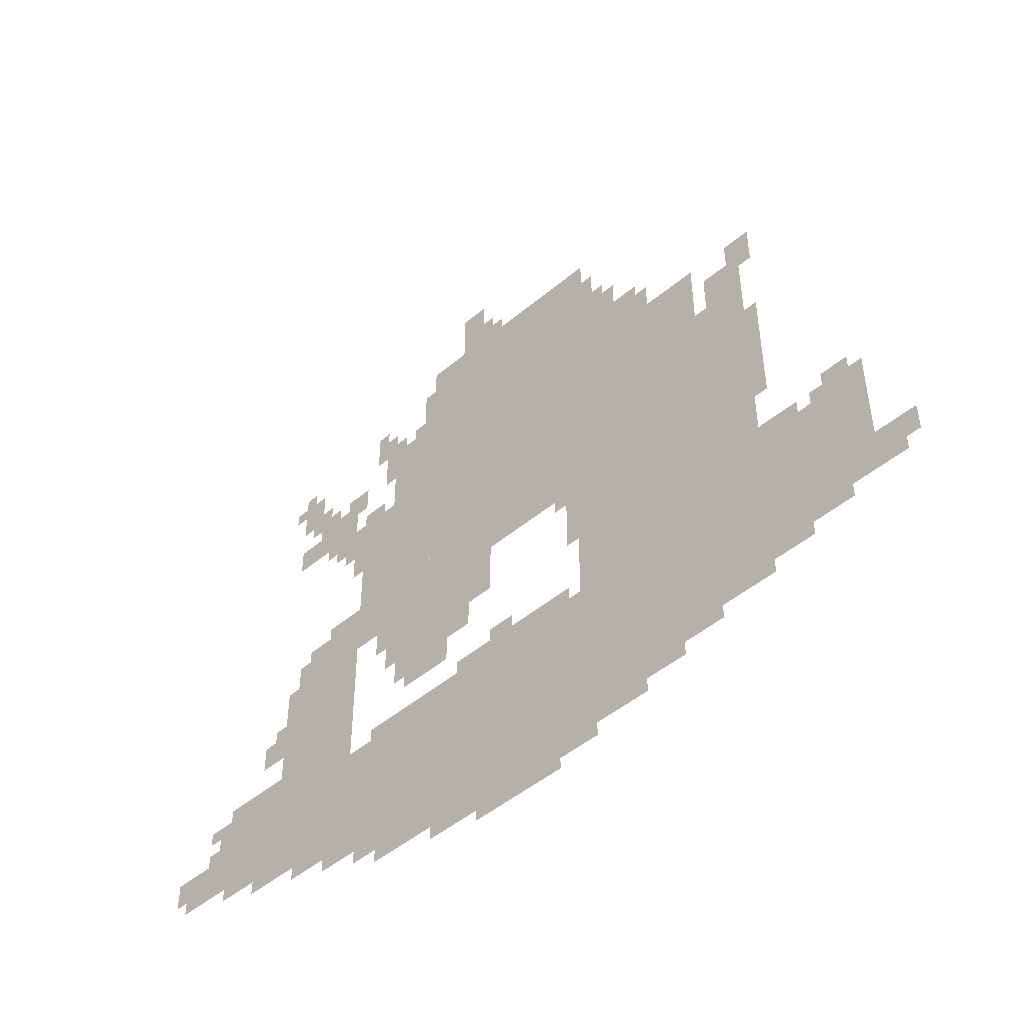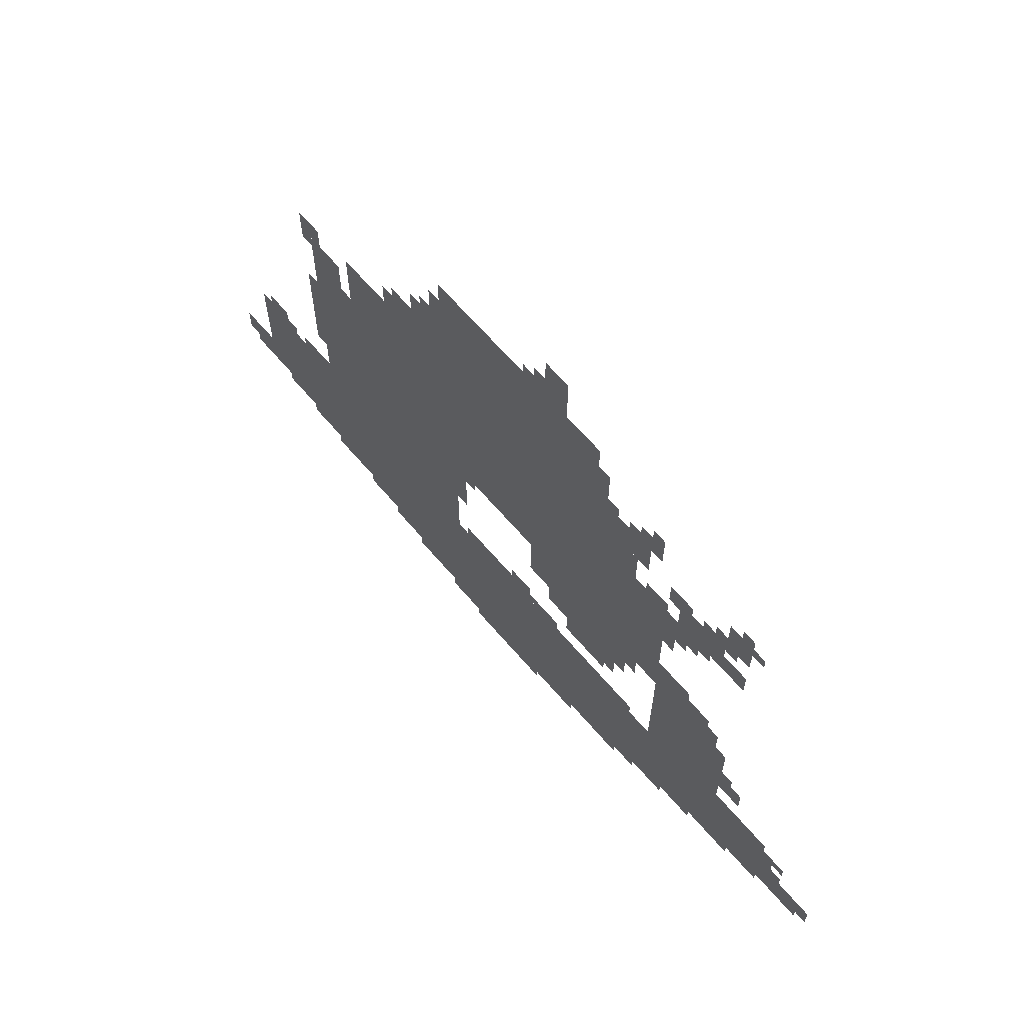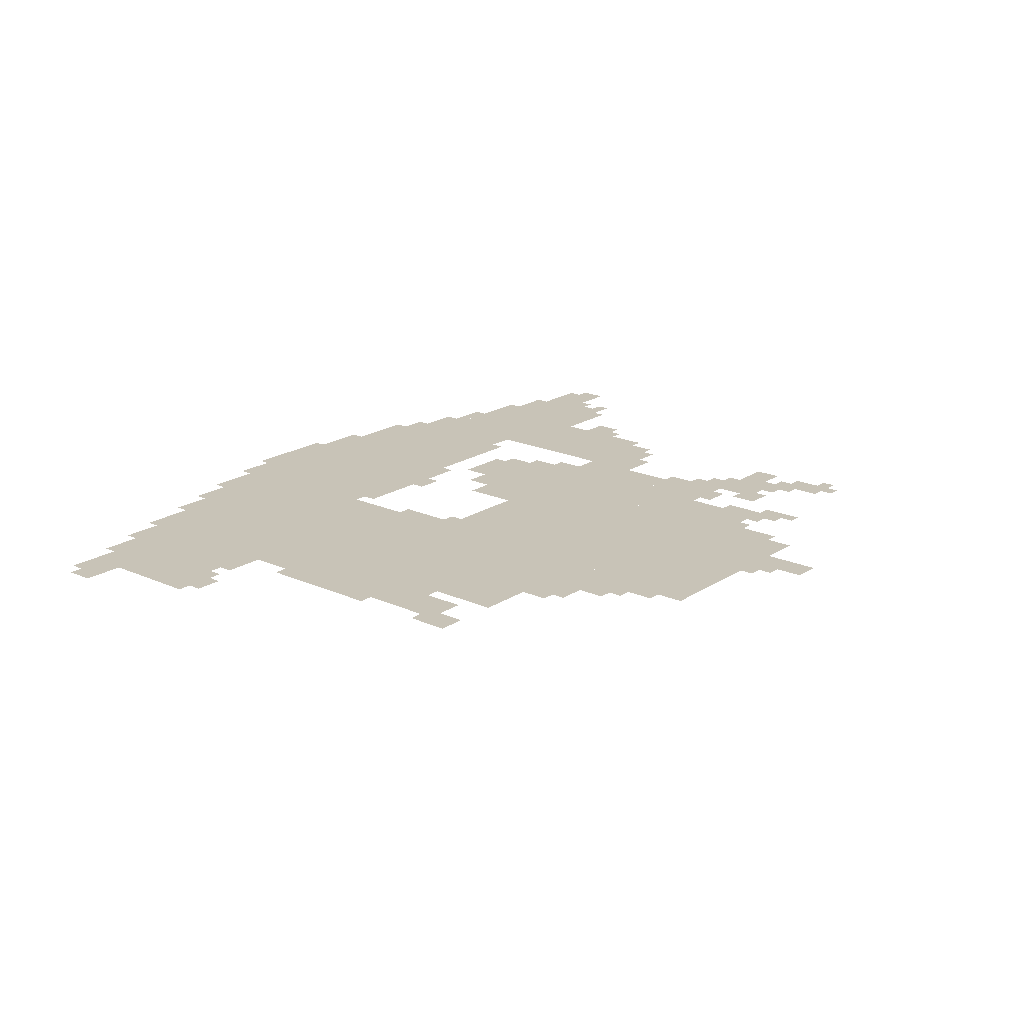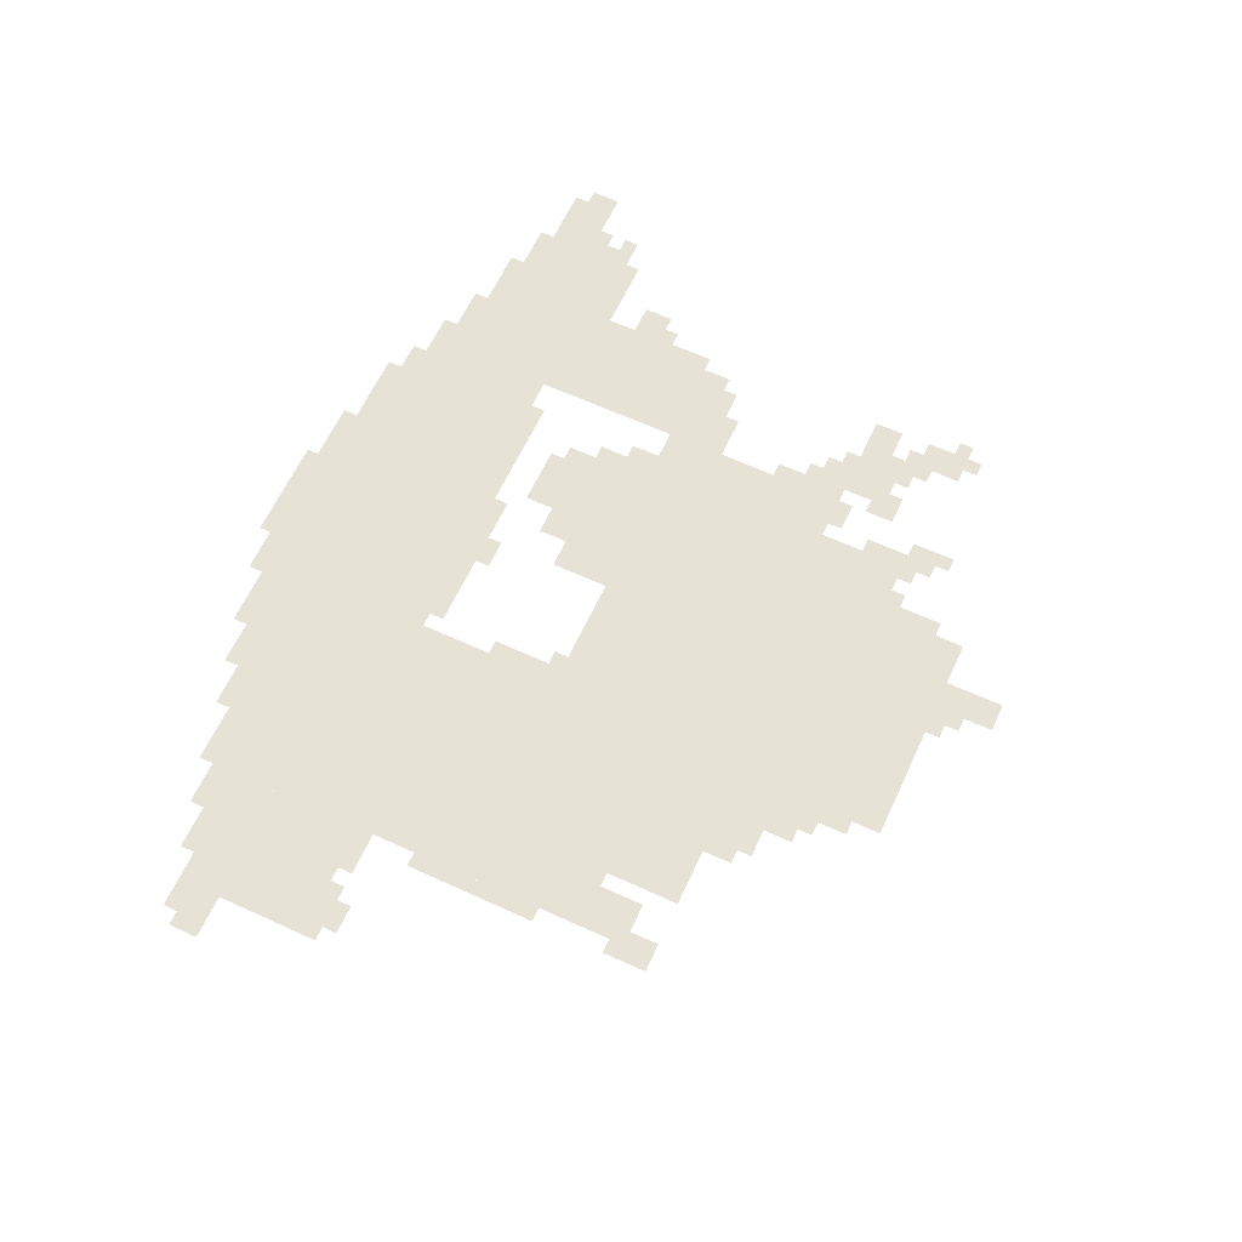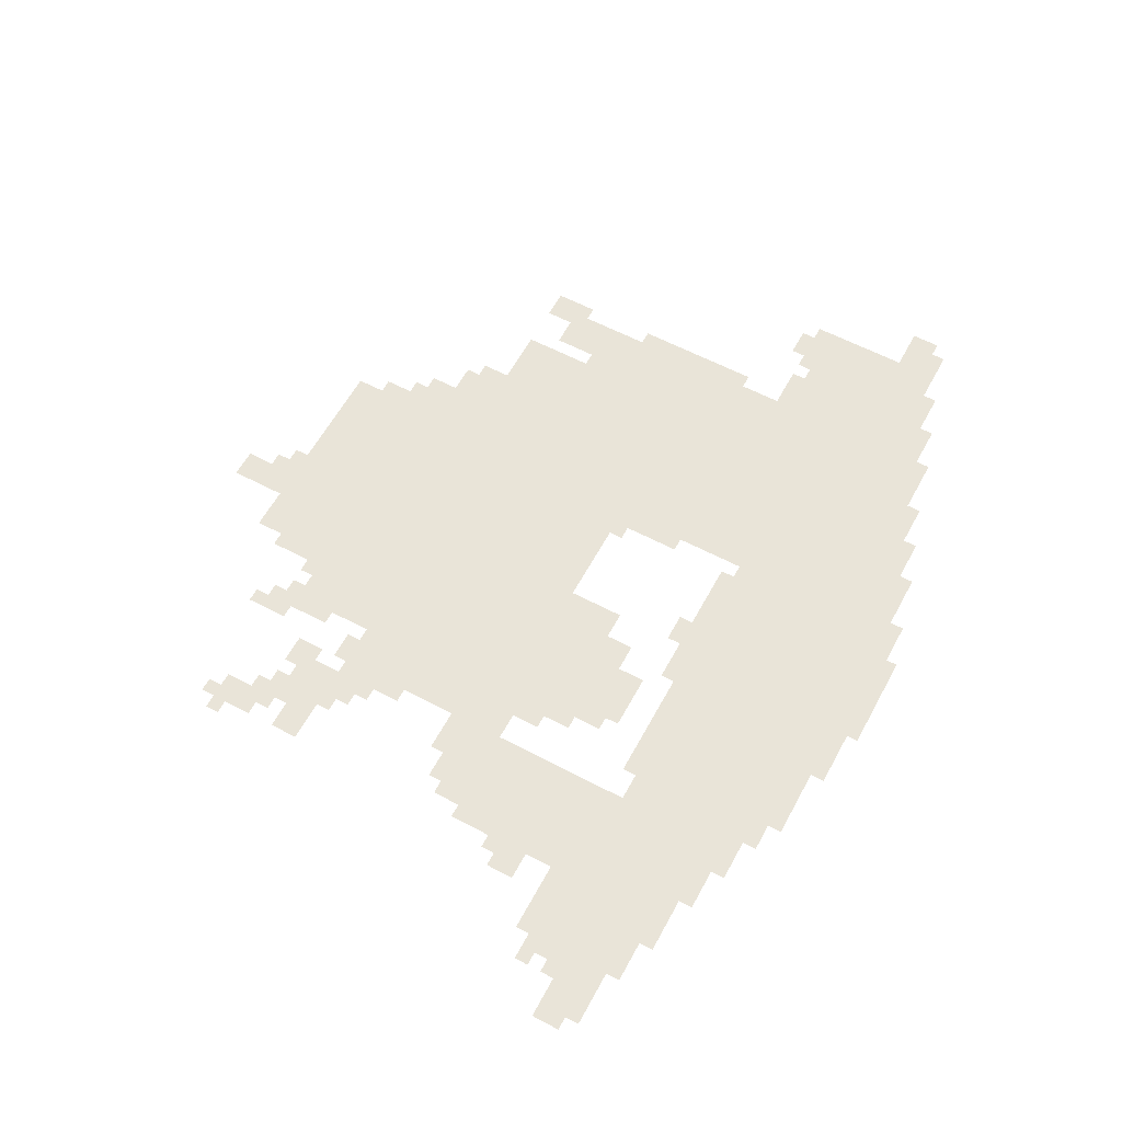
<metadata>
{"format":"obj","ext":"obj","renderer":"f3d","projection":"perspective","resolution":1024,"background":"white","views":[{"elev":-48.0,"azim":43.2,"up":"+Y"},{"elev":65.4,"azim":-130.6,"up":"+Y"},{"elev":19.7,"azim":129.8,"up":"+Z"},{"elev":63.1,"azim":114.9,"up":"+Z"},{"elev":60.0,"azim":-61.6,"up":"+Z"}]}
</metadata>
<code>
g edu_4-mesh
v -352 154 0
v -352 602 0
v -832 602 0
v -832 154 0
v -352 602 0
v -352 1050 0
v -832 1050 0
v -832 602 0
v -832 762 0
v -832 1146 0
v -1280 1146 0
v -1280 762 0
v -832 1146 0
v -832 1530 0
v -1280 1530 0
v -1280 1146 0
v -832 90 0
v -832 442 0
v -1152 442 0
v -1152 90 0
v -1152 90 0
v -1152 442 0
v -1440 442 0
v -1440 90 0
v -96 250 0
v -96 538 0
v -352 538 0
v -352 250 0
v -1504 442 0
v -1504 730 0
v -1728 730 0
v -1728 442 0
v -1504 186 0
v -1504 442 0
v -1728 442 0
v -1728 186 0
v -480 1050 0
v -480 1210 0
v -832 1210 0
v -832 1050 0
v -1728 218 0
v -1728 474 0
v -1888 474 0
v -1888 218 0
v -1280 922 0
v -1280 1242 0
v -1408 1242 0
v -1408 922 0
v -1280 602 0
v -1280 922 0
v -1408 922 0
v -1408 602 0
v -1088 634 0
v -1088 762 0
v -1280 762 0
v -1280 634 0
v -704 1210 0
v -704 1370 0
v -832 1370 0
v -832 1210 0
v -1280 1242 0
v -1280 1338 0
v -1440 1338 0
v -1440 1242 0
v -1504 730 0
v -1504 826 0
v -1664 826 0
v -1664 730 0
v -1440 954 0
v -1440 1178 0
v -1504 1178 0
v -1504 954 0
v -1440 730 0
v -1440 954 0
v -1504 954 0
v -1504 730 0
v -1024 26 0
v -1024 90 0
v -1248 90 0
v -1248 26 0
v -800 26 0
v -800 90 0
v -1024 90 0
v -1024 26 0
v -1888 250 0
v -1888 346 0
v -2016 346 0
v -2016 250 0
v -1216 506 0
v -1216 602 0
v -1344 602 0
v -1344 506 0
v -1536 1146 0
v -1536 1242 0
v -1664 1242 0
v -1664 1146 0
v -1440 250 0
v -1440 410 0
v -1504 410 0
v -1504 250 0
v -352 1050 0
v -352 1146 0
v -448 1146 0
v -448 1050 0
v -1120 1530 0
v -1120 1658 0
v -1184 1658 0
v -1184 1530 0
v -704 90 0
v -704 154 0
v -832 154 0
v -832 90 0
v -576 90 0
v -576 154 0
v -704 154 0
v -704 90 0
v -1440 122 0
v -1440 250 0
v -1504 250 0
v -1504 122 0
v -1408 890 0
v -1408 1146 0
v -1440 1146 0
v -1440 890 0
v -1408 666 0
v -1408 890 0
v -1440 890 0
v -1440 666 0
v -768 1370 0
v -768 1466 0
v -832 1466 0
v -832 1370 0
v -640 1210 0
v -640 1306 0
v -704 1306 0
v -704 1210 0
v 0 282 0
v 0 346 0
v -96 346 0
v -96 282 0
v -1024 442 0
v -1024 474 0
v -1184 474 0
v -1184 442 0
v -320 794 0
v -320 954 0
v -352 954 0
v -352 794 0
v -864 442 0
v -864 474 0
v -1024 474 0
v -1024 442 0
v -320 1146 0
v -320 1210 0
v -384 1210 0
v -384 1146 0
v -1664 1146 0
v -1664 1210 0
v -1728 1210 0
v -1728 1146 0
v -1408 1338 0
v -1408 1402 0
v -1472 1402 0
v -1472 1338 0
v -1728 538 0
v -1728 602 0
v -1792 602 0
v -1792 538 0
v -128 538 0
v -128 602 0
v -192 602 0
v -192 538 0
v -1152 570 0
v -1152 634 0
v -1216 634 0
v -1216 570 0
v -320 666 0
v -320 794 0
v -352 794 0
v -352 666 0
v -896 0 0
v -896 26 0
v -1024 26 0
v -1024 0 0
v -1248 58 0
v -1248 90 0
v -1344 90 0
v -1344 58 0
v -1024 0 0
v -1024 26 0
v -1120 26 0
v -1120 0 0
v -1504 1050 0
v -1504 1146 0
v -1536 1146 0
v -1536 1050 0
v -160 218 0
v -160 250 0
v -256 250 0
v -256 218 0
v -832 666 0
v -832 762 0
v -864 762 0
v -864 666 0
v -256 218 0
v -256 250 0
v -352 250 0
v -352 218 0
v -1504 154 0
v -1504 186 0
v -1600 186 0
v -1600 154 0
v -1888 378 0
v -1888 442 0
v -1920 442 0
v -1920 378 0
v -608 1210 0
v -608 1274 0
v -640 1274 0
v -640 1210 0
v -480 122 0
v -480 154 0
v -544 154 0
v -544 122 0
v -256 186 0
v -256 218 0
v -320 218 0
v -320 186 0
v -1088 1530 0
v -1088 1594 0
v -1120 1594 0
v -1120 1530 0
v -1632 1242 0
v -1632 1306 0
v -1664 1306 0
v -1664 1242 0
v -800 1466 0
v -800 1530 0
v -832 1530 0
v -832 1466 0
v -2016 282 0
v -2016 346 0
v -2047 346 0
v -2047 282 0
v -1024 474 0
v -1024 506 0
v -1088 506 0
v -1088 474 0
v -32 250 0
v -32 282 0
v -96 282 0
v -96 250 0
v -1504 122 0
v -1504 154 0
v -1568 154 0
v -1568 122 0
v -1728 186 0
v -1728 218 0
v -1792 218 0
v -1792 186 0
v -1568 1082 0
v -1568 1146 0
v -1600 1146 0
v -1600 1082 0
v -1504 1210 0
v -1504 1274 0
v -1536 1274 0
v -1536 1210 0
v -1664 730 0
v -1664 794 0
v -1696 794 0
v -1696 730 0
v -1344 538 0
v -1344 602 0
v -1376 602 0
v -1376 538 0
v -1216 602 0
v -1216 634 0
v -1280 634 0
v -1280 602 0
v -1696 1274 0
v -1696 1338 0
v -1728 1338 0
v -1728 1274 0
v -1696 1338 0
v -1696 1402 0
v -1728 1402 0
v -1728 1338 0
v -1664 1306 0
v -1664 1370 0
v -1696 1370 0
v -1696 1306 0
v -672 58 0
v -672 90 0
v -736 90 0
v -736 58 0
v -1664 1242 0
v -1664 1306 0
v -1696 1306 0
v -1696 1242 0
v -832 602 0
v -832 666 0
v -864 666 0
v -864 602 0
v -1504 986 0
v -1504 1050 0
v -1536 1050 0
v -1536 986 0
v -1344 58 0
v -1344 90 0
v -1408 90 0
v -1408 58 0
v -1280 1338 0
v -1280 1402 0
v -1312 1402 0
v -1312 1338 0
v -1280 1402 0
v -1280 1466 0
v -1312 1466 0
v -1312 1402 0
v -1504 826 0
v -1504 858 0
v -1568 858 0
v -1568 826 0
v -1600 154 0
v -1600 186 0
v -1664 186 0
v -1664 154 0
v -256 538 0
v -256 570 0
v -320 570 0
v -320 538 0
v -1536 1082 0
v -1536 1146 0
v -1568 1146 0
v -1568 1082 0
v -736 58 0
v -736 90 0
v -800 90 0
v -800 58 0
v -864 730 0
v -864 762 0
v -896 762 0
v -896 730 0
v -1600 1242 0
v -1600 1274 0
v -1632 1274 0
v -1632 1242 0
v -1536 1242 0
v -1536 1274 0
v -1568 1274 0
v -1568 1242 0
v -320 1114 0
v -320 1146 0
v -352 1146 0
v -352 1114 0
v -1600 1114 0
v -1600 1146 0
v -1632 1146 0
v -1632 1114 0
v -1920 410 0
v -1920 442 0
v -1952 442 0
v -1952 410 0
v -192 538 0
v -192 570 0
v -224 570 0
v -224 538 0
v -96 538 0
v -96 570 0
v -128 570 0
v -128 538 0
v -1728 602 0
v -1728 634 0
v -1760 634 0
v -1760 602 0
v -1440 90 0
v -1440 122 0
v -1472 122 0
v -1472 90 0
v -1920 346 0
v -1920 378 0
v -1952 378 0
v -1952 346 0
v -1728 1338 0
v -1728 1370 0
v -1760 1370 0
v -1760 1338 0
v -544 122 0
v -544 154 0
v -576 154 0
v -576 122 0
v -1536 1050 0
v -1536 1082 0
v -1568 1082 0
v -1568 1050 0
v -320 186 0
v -320 218 0
v -352 218 0
v -352 186 0
v -1888 346 0
v -1888 378 0
v -1920 378 0
v -1920 346 0
v -1568 826 0
v -1568 858 0
v -1600 858 0
v -1600 826 0
v -320 538 0
v -320 570 0
v -352 570 0
v -352 538 0
v -1312 1338 0
v -1312 1370 0
v -1344 1370 0
v -1344 1338 0
v -1376 1338 0
v -1376 1370 0
v -1408 1370 0
v -1408 1338 0
v -736 1370 0
v -736 1402 0
v -768 1402 0
v -768 1370 0
v -1056 1530 0
v -1056 1562 0
v -1088 1562 0
v -1088 1530 0
v -1440 1402 0
v -1440 1434 0
v -1472 1434 0
v -1472 1402 0
g edu_4-mesh_0
f 3 2 1
f 1 4 3
f 7 6 5
f 5 8 7
f 11 10 9
f 9 12 11
f 15 14 13
f 13 16 15
f 19 18 17
f 17 20 19
f 23 22 21
f 21 24 23
f 27 26 25
f 25 28 27
f 31 30 29
f 29 32 31
f 35 34 33
f 33 36 35
f 39 38 37
f 37 40 39
f 43 42 41
f 41 44 43
f 47 46 45
f 45 48 47
f 51 50 49
f 49 52 51
f 55 54 53
f 53 56 55
f 59 58 57
f 57 60 59
f 63 62 61
f 61 64 63
f 67 66 65
f 65 68 67
f 71 70 69
f 69 72 71
f 75 74 73
f 73 76 75
f 79 78 77
f 77 80 79
f 83 82 81
f 81 84 83
f 87 86 85
f 85 88 87
f 91 90 89
f 89 92 91
f 95 94 93
f 93 96 95
f 99 98 97
f 97 100 99
f 103 102 101
f 101 104 103
f 107 106 105
f 105 108 107
f 111 110 109
f 109 112 111
f 115 114 113
f 113 116 115
f 119 118 117
f 117 120 119
f 123 122 121
f 121 124 123
f 127 126 125
f 125 128 127
f 131 130 129
f 129 132 131
f 135 134 133
f 133 136 135
f 139 138 137
f 137 140 139
f 143 142 141
f 141 144 143
f 147 146 145
f 145 148 147
f 151 150 149
f 149 152 151
f 155 154 153
f 153 156 155
f 159 158 157
f 157 160 159
f 163 162 161
f 161 164 163
f 167 166 165
f 165 168 167
f 171 170 169
f 169 172 171
f 175 174 173
f 173 176 175
f 179 178 177
f 177 180 179
f 183 182 181
f 181 184 183
f 187 186 185
f 185 188 187
f 191 190 189
f 189 192 191
f 195 194 193
f 193 196 195
f 199 198 197
f 197 200 199
f 203 202 201
f 201 204 203
f 207 206 205
f 205 208 207
f 211 210 209
f 209 212 211
f 215 214 213
f 213 216 215
f 219 218 217
f 217 220 219
f 223 222 221
f 221 224 223
f 227 226 225
f 225 228 227
f 231 230 229
f 229 232 231
f 235 234 233
f 233 236 235
f 239 238 237
f 237 240 239
f 243 242 241
f 241 244 243
f 247 246 245
f 245 248 247
f 251 250 249
f 249 252 251
f 255 254 253
f 253 256 255
f 259 258 257
f 257 260 259
f 263 262 261
f 261 264 263
f 267 266 265
f 265 268 267
f 271 270 269
f 269 272 271
f 275 274 273
f 273 276 275
f 279 278 277
f 277 280 279
f 283 282 281
f 281 284 283
f 287 286 285
f 285 288 287
f 291 290 289
f 289 292 291
f 295 294 293
f 293 296 295
f 299 298 297
f 297 300 299
f 303 302 301
f 301 304 303
f 307 306 305
f 305 308 307
f 311 310 309
f 309 312 311
f 315 314 313
f 313 316 315
f 319 318 317
f 317 320 319
f 323 322 321
f 321 324 323
f 327 326 325
f 325 328 327
f 331 330 329
f 329 332 331
f 335 334 333
f 333 336 335
f 339 338 337
f 337 340 339
f 343 342 341
f 341 344 343
f 347 346 345
f 345 348 347
f 351 350 349
f 349 352 351
f 355 354 353
f 353 356 355
f 359 358 357
f 357 360 359
f 363 362 361
f 361 364 363
f 367 366 365
f 365 368 367
f 371 370 369
f 369 372 371
f 375 374 373
f 373 376 375
f 379 378 377
f 377 380 379
f 383 382 381
f 381 384 383
f 387 386 385
f 385 388 387
f 391 390 389
f 389 392 391
f 395 394 393
f 393 396 395
f 399 398 397
f 397 400 399
f 403 402 401
f 401 404 403
f 407 406 405
f 405 408 407
f 411 410 409
f 409 412 411
f 415 414 413
f 413 416 415
f 419 418 417
f 417 420 419
f 423 422 421
f 421 424 423
f 427 426 425
f 425 428 427
f 431 430 429
f 429 432 431

</code>
